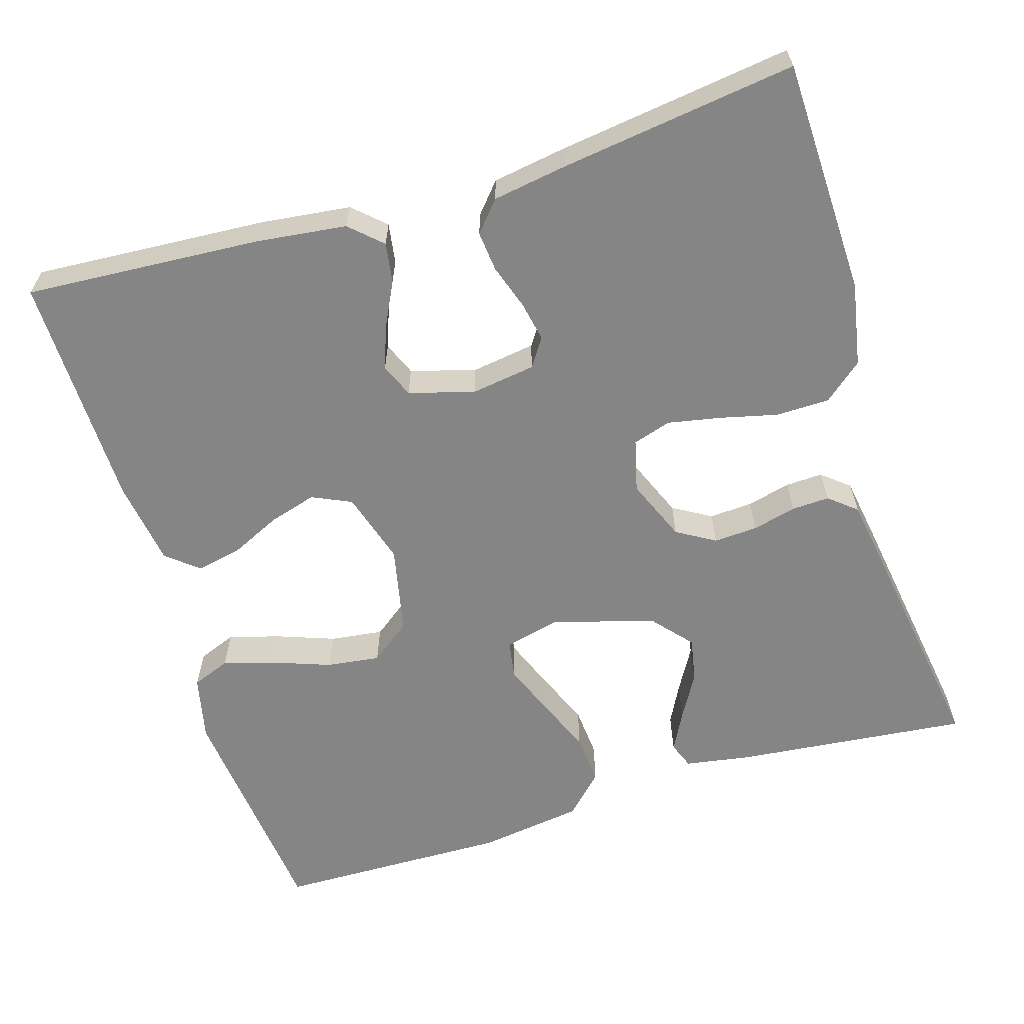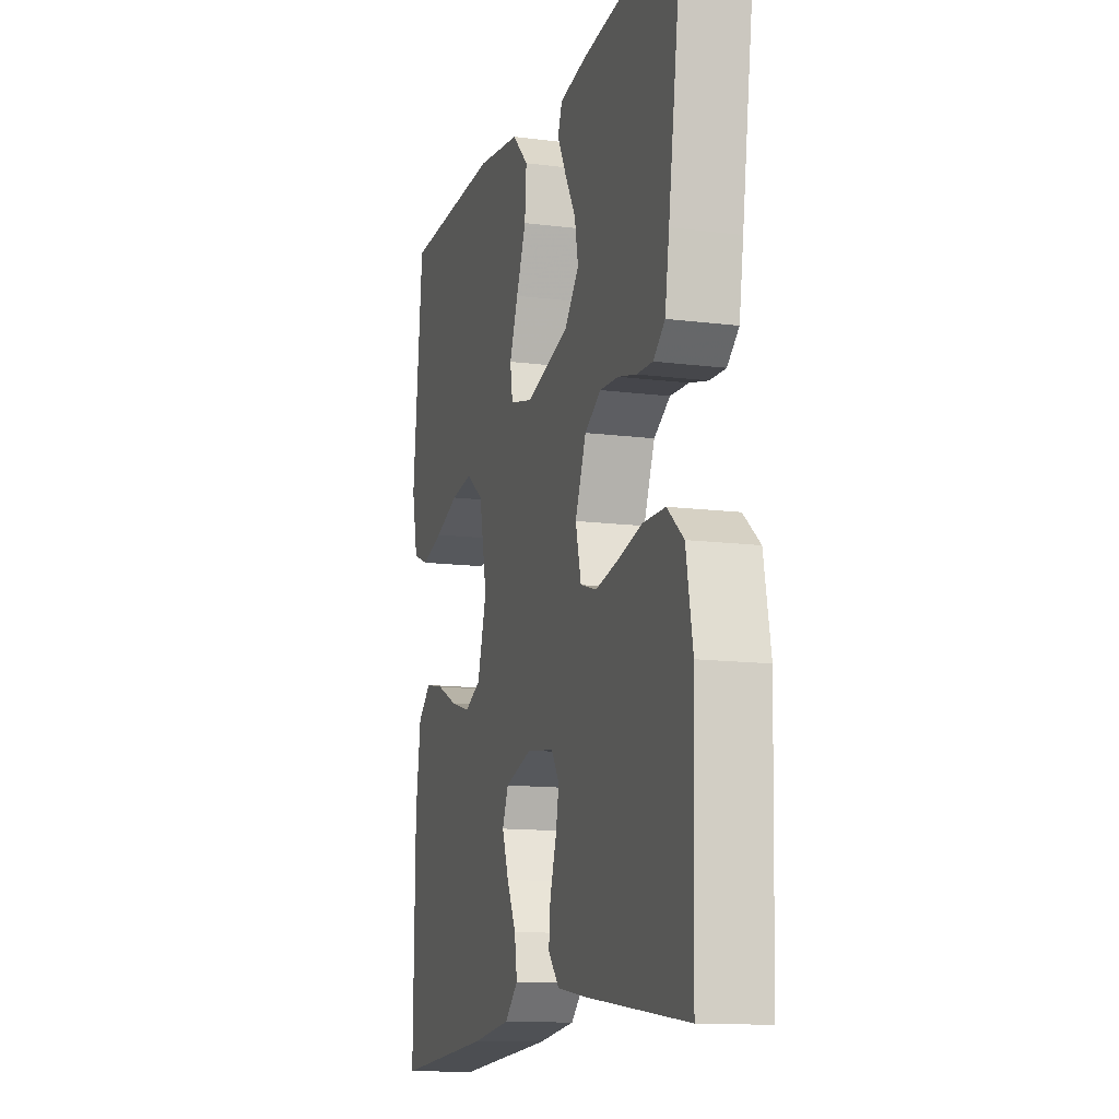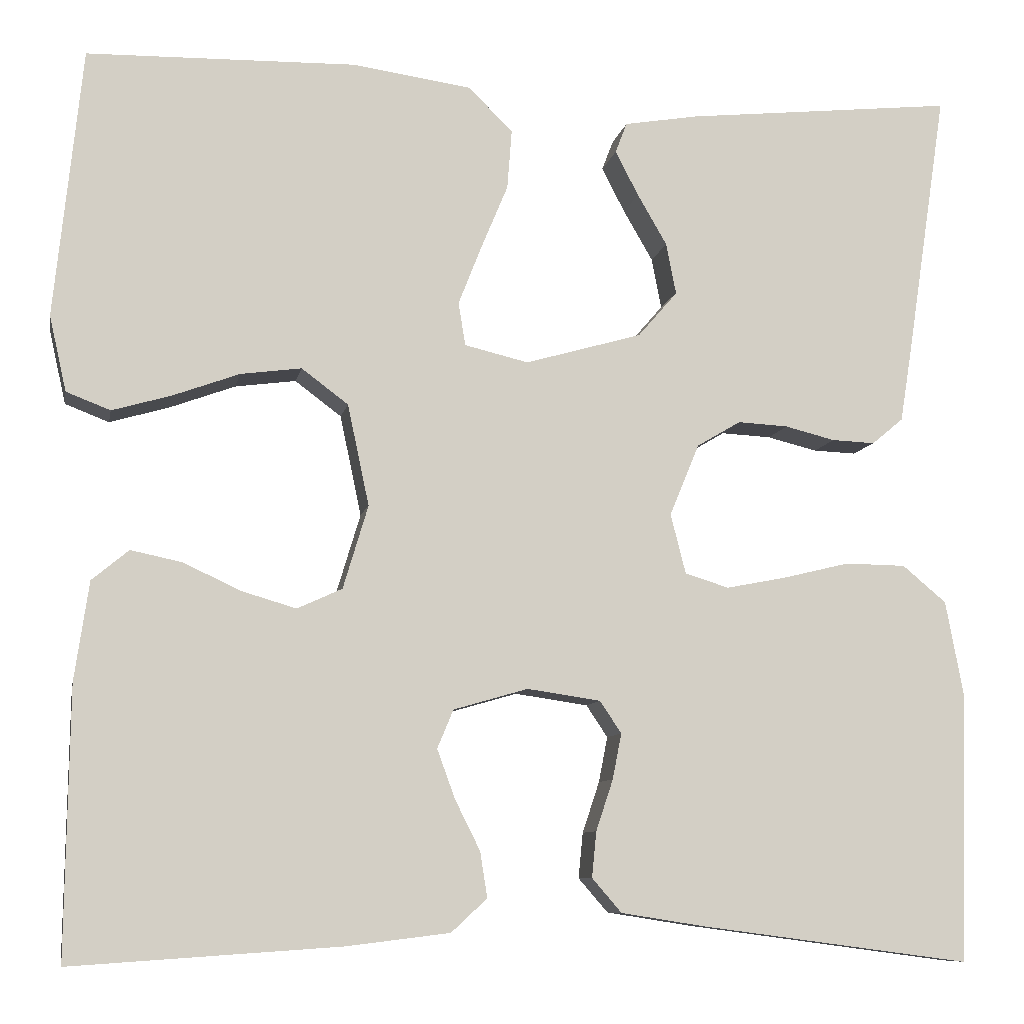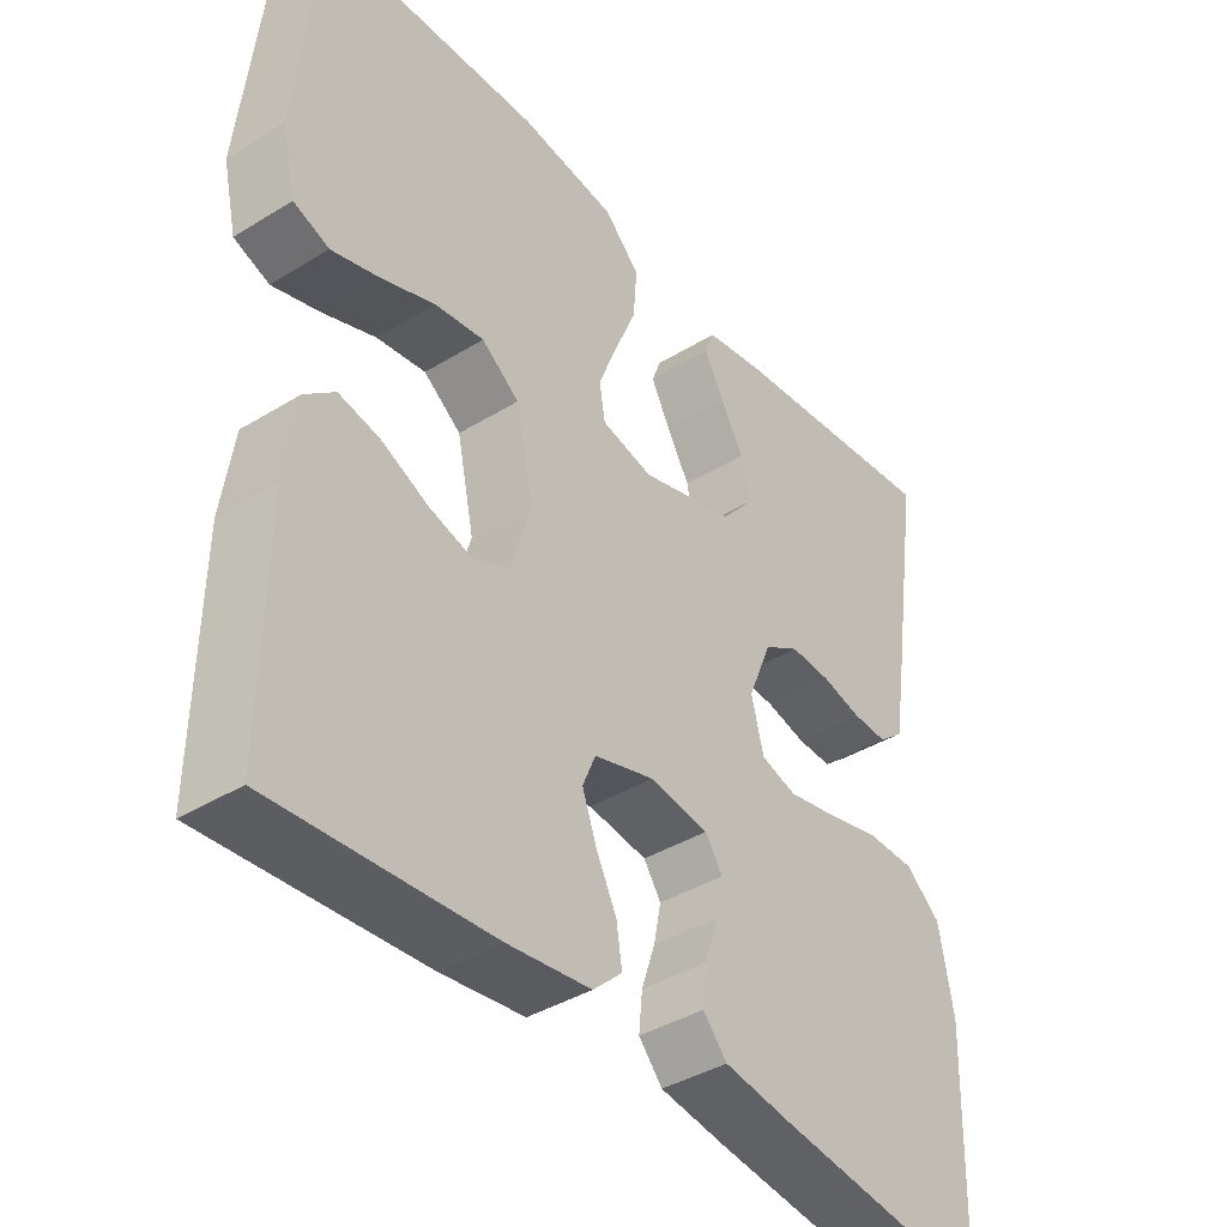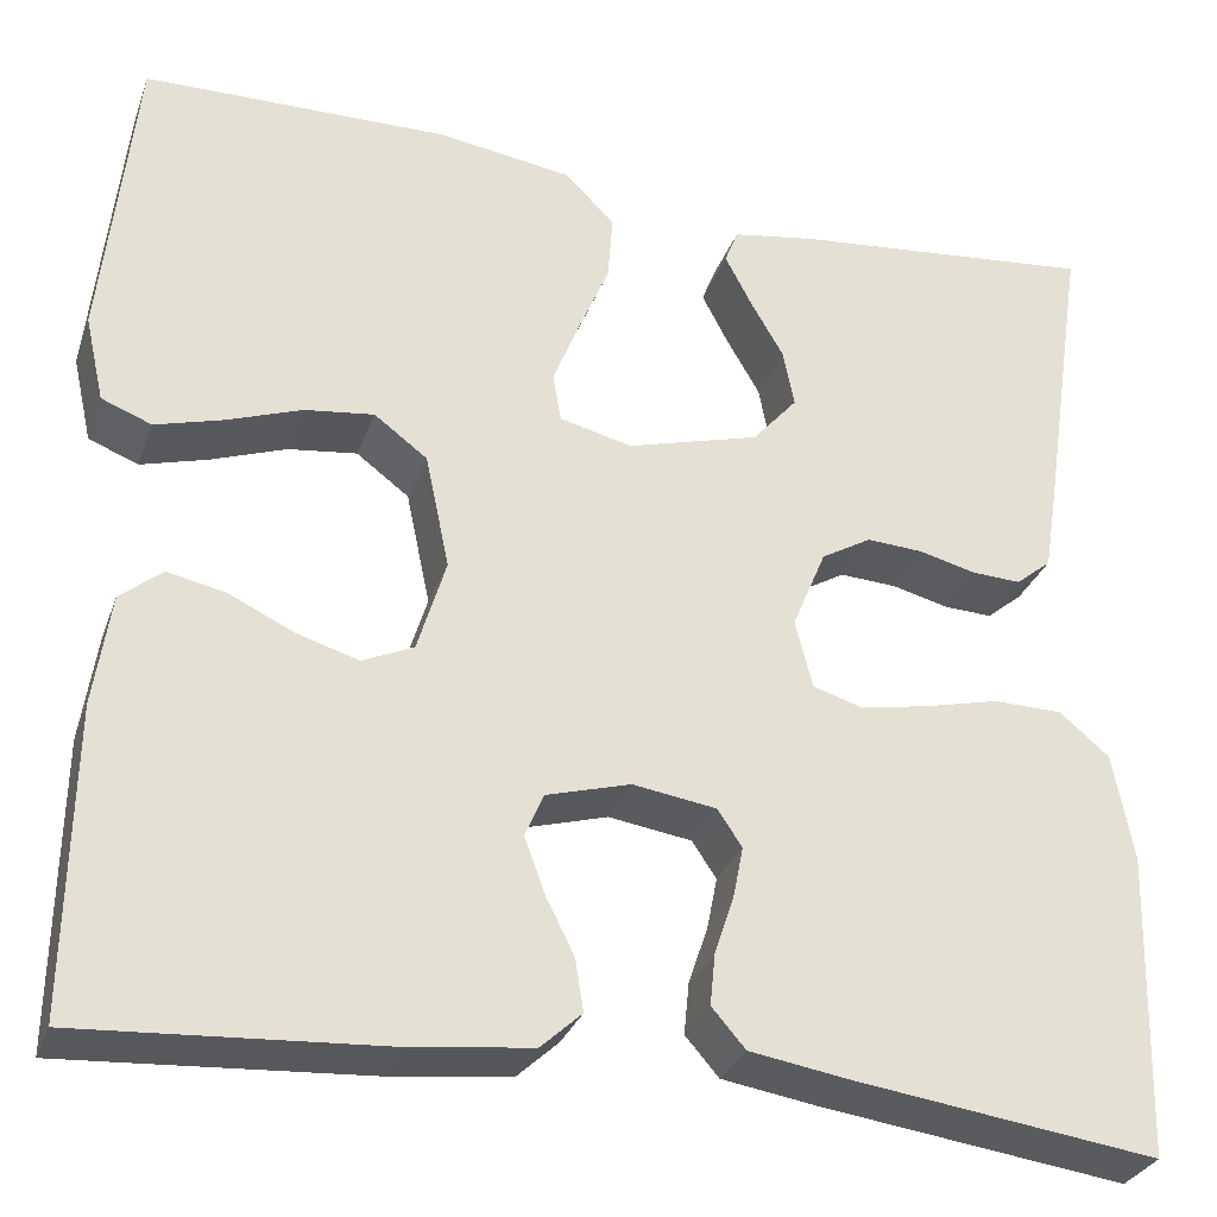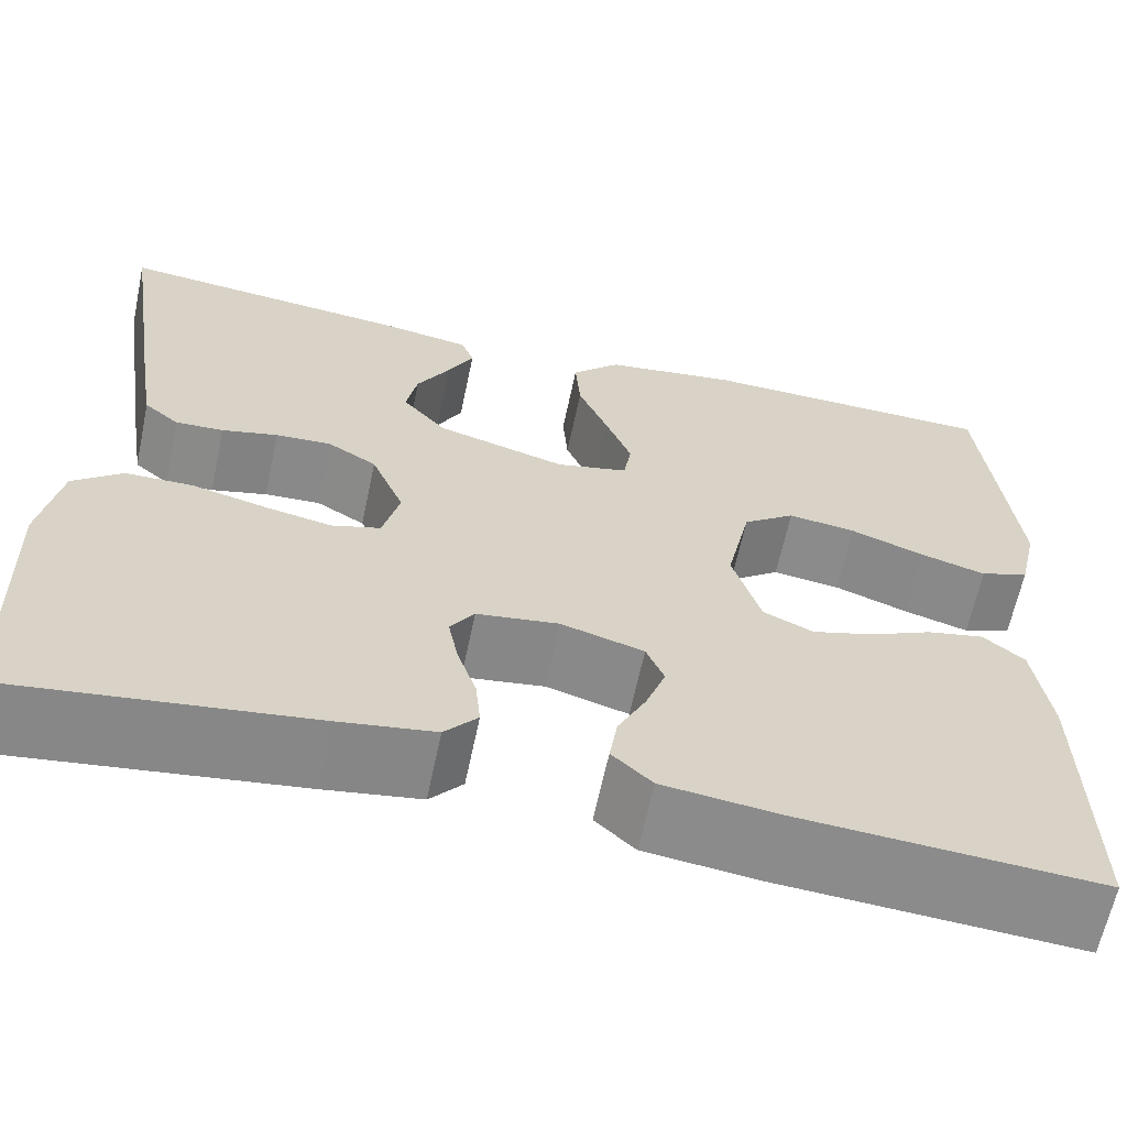
<metadata>
{"format":"obj","ext":"obj","renderer":"f3d","projection":"perspective","resolution":1024,"background":"white","views":[{"elev":-61.8,"azim":-162.9,"up":"+Y"},{"elev":-13.0,"azim":-106.3,"up":"+Z"},{"elev":-8.7,"azim":169.3,"up":"+Z"},{"elev":-39.7,"azim":127.3,"up":"+Z"},{"elev":-30.5,"azim":162.0,"up":"+Z"},{"elev":-63.6,"azim":-11.9,"up":"+Z"}]}
</metadata>
<code>
v -0.5 0.07 -0.5
v -0.509 0.07 -0.2
v -0.489 0.07 -0.093
v -0.44 0.07 -0.052
v -0.372 0.07 -0.051
v -0.298 0.07 -0.069
v -0.231 0.07 -0.082
v -0.182 0.07 -0.067
v -0.165 0.07 0
v -0.198 0.07 0.08
v -0.247 0.07 0.109
v -0.303 0.07 0.106
v -0.359 0.07 0.092
v -0.407 0.07 0.09
v -0.442 0.07 0.119
v -0.455 0.07 0.2
v -0.5 0.07 0.5
v -0.2 0.07 0.469
v -0.117 0.07 0.455
v -0.104 0.07 0.421
v -0.13 0.07 0.371
v -0.163 0.07 0.314
v -0.174 0.07 0.257
v -0.13 0.07 0.206
v 0 0.07 0.169
v 0.071 0.07 0.186
v 0.079 0.07 0.234
v 0.053 0.07 0.3
v 0.023 0.07 0.372
v 0.018 0.07 0.438
v 0.067 0.07 0.487
v 0.2 0.07 0.506
v 0.5 0.07 0.5
v 0.531 0.07 0.2
v 0.512 0.07 0.116
v 0.463 0.07 0.097
v 0.397 0.07 0.116
v 0.323 0.07 0.143
v 0.255 0.07 0.152
v 0.203 0.07 0.113
v 0.179 0.07 0
v 0.207 0.07 -0.093
v 0.257 0.07 -0.116
v 0.318 0.07 -0.098
v 0.382 0.07 -0.068
v 0.439 0.07 -0.056
v 0.48 0.07 -0.09
v 0.496 0.07 -0.2
v 0.5 0.07 -0.5
v 0.2 0.07 -0.48
v 0.085 0.07 -0.466
v 0.045 0.07 -0.429
v 0.053 0.07 -0.378
v 0.081 0.07 -0.322
v 0.101 0.07 -0.267
v 0.083 0.07 -0.224
v 0 0.07 -0.2
v -0.082 0.07 -0.212
v -0.106 0.07 -0.248
v -0.096 0.07 -0.299
v -0.077 0.07 -0.356
v -0.072 0.07 -0.407
v -0.105 0.07 -0.445
v -0.2 0.07 -0.46
v -0.5 0 -0.5
v -0.509 0 -0.2
v -0.489 0 -0.093
v -0.44 0 -0.052
v -0.372 0 -0.051
v -0.298 0 -0.069
v -0.231 0 -0.082
v -0.182 0 -0.067
v -0.165 0 0
v -0.198 0 0.08
v -0.247 0 0.109
v -0.303 0 0.106
v -0.359 0 0.092
v -0.407 0 0.09
v -0.442 0 0.119
v -0.455 0 0.2
v -0.5 0 0.5
v -0.2 0 0.469
v -0.117 0 0.455
v -0.104 0 0.421
v -0.13 0 0.371
v -0.163 0 0.314
v -0.174 0 0.257
v -0.13 0 0.206
v 0 0 0.169
v 0.071 0 0.186
v 0.079 0 0.234
v 0.053 0 0.3
v 0.023 0 0.372
v 0.018 0 0.438
v 0.067 0 0.487
v 0.2 0 0.506
v 0.5 0 0.5
v 0.531 0 0.2
v 0.512 0 0.116
v 0.463 0 0.097
v 0.397 0 0.116
v 0.323 0 0.143
v 0.255 0 0.152
v 0.203 0 0.113
v 0.179 0 0
v 0.207 0 -0.093
v 0.257 0 -0.116
v 0.318 0 -0.098
v 0.382 0 -0.068
v 0.439 0 -0.056
v 0.48 0 -0.09
v 0.496 0 -0.2
v 0.5 0 -0.5
v 0.2 0 -0.48
v 0.085 0 -0.466
v 0.045 0 -0.429
v 0.053 0 -0.378
v 0.081 0 -0.322
v 0.101 0 -0.267
v 0.083 0 -0.224
v 0 0 -0.2
v -0.082 0 -0.212
v -0.106 0 -0.248
v -0.096 0 -0.299
v -0.077 0 -0.356
v -0.072 0 -0.407
v -0.105 0 -0.445
v -0.2 0 -0.46
f 60 61 62 63
f 59 60 63 64
f 51 52 53 54
f 51 54 55
f 50 51 55
f 49 50 55 56
f 47 48 49 56
f 44 45 46 47
f 43 44 47 56
f 35 36 37 38
f 33 34 35 38
f 33 38 39
f 32 33 39 40
f 28 29 30 31
f 27 28 31 32
f 26 27 32 40
f 19 20 21 22
f 17 18 19 22
f 17 22 23
f 16 17 23 24
f 12 13 14 15
f 11 12 15 16
f 3 4 5 6
f 3 6 7
f 2 3 7
f 59 64 1 2
f 58 59 2 7
f 57 58 7 8
f 42 43 56 57
f 41 42 57 8
f 25 26 40 41
f 25 41 8 9
f 11 16 24 25
f 10 11 25
f 9 10 25
f 127 126 125 124
f 128 127 124 123
f 118 117 116 115
f 119 118 115
f 119 115 114
f 120 119 114 113
f 120 113 112 111
f 111 110 109 108
f 120 111 108 107
f 102 101 100 99
f 102 99 98 97
f 103 102 97
f 104 103 97 96
f 95 94 93 92
f 96 95 92 91
f 104 96 91 90
f 86 85 84 83
f 86 83 82 81
f 87 86 81
f 88 87 81 80
f 79 78 77 76
f 80 79 76 75
f 70 69 68 67
f 71 70 67
f 71 67 66
f 66 65 128 123
f 71 66 123 122
f 72 71 122 121
f 121 120 107 106
f 72 121 106 105
f 105 104 90 89
f 73 72 105 89
f 89 88 80 75
f 89 75 74
f 89 74 73
f 1 65 66 2
f 2 66 67 3
f 3 67 68 4
f 4 68 69 5
f 5 69 70 6
f 6 70 71 7
f 7 71 72 8
f 8 72 73 9
f 9 73 74 10
f 10 74 75 11
f 11 75 76 12
f 12 76 77 13
f 13 77 78 14
f 14 78 79 15
f 15 79 80 16
f 16 80 81 17
f 17 81 82 18
f 18 82 83 19
f 19 83 84 20
f 20 84 85 21
f 21 85 86 22
f 22 86 87 23
f 23 87 88 24
f 24 88 89 25
f 25 89 90 26
f 26 90 91 27
f 27 91 92 28
f 28 92 93 29
f 29 93 94 30
f 30 94 95 31
f 31 95 96 32
f 32 96 97 33
f 33 97 98 34
f 34 98 99 35
f 35 99 100 36
f 36 100 101 37
f 37 101 102 38
f 38 102 103 39
f 39 103 104 40
f 40 104 105 41
f 41 105 106 42
f 42 106 107 43
f 43 107 108 44
f 44 108 109 45
f 45 109 110 46
f 46 110 111 47
f 47 111 112 48
f 48 112 113 49
f 49 113 114 50
f 50 114 115 51
f 51 115 116 52
f 52 116 117 53
f 53 117 118 54
f 54 118 119 55
f 55 119 120 56
f 56 120 121 57
f 57 121 122 58
f 58 122 123 59
f 59 123 124 60
f 60 124 125 61
f 61 125 126 62
f 62 126 127 63
f 63 127 128 64
f 64 128 65 1

</code>
